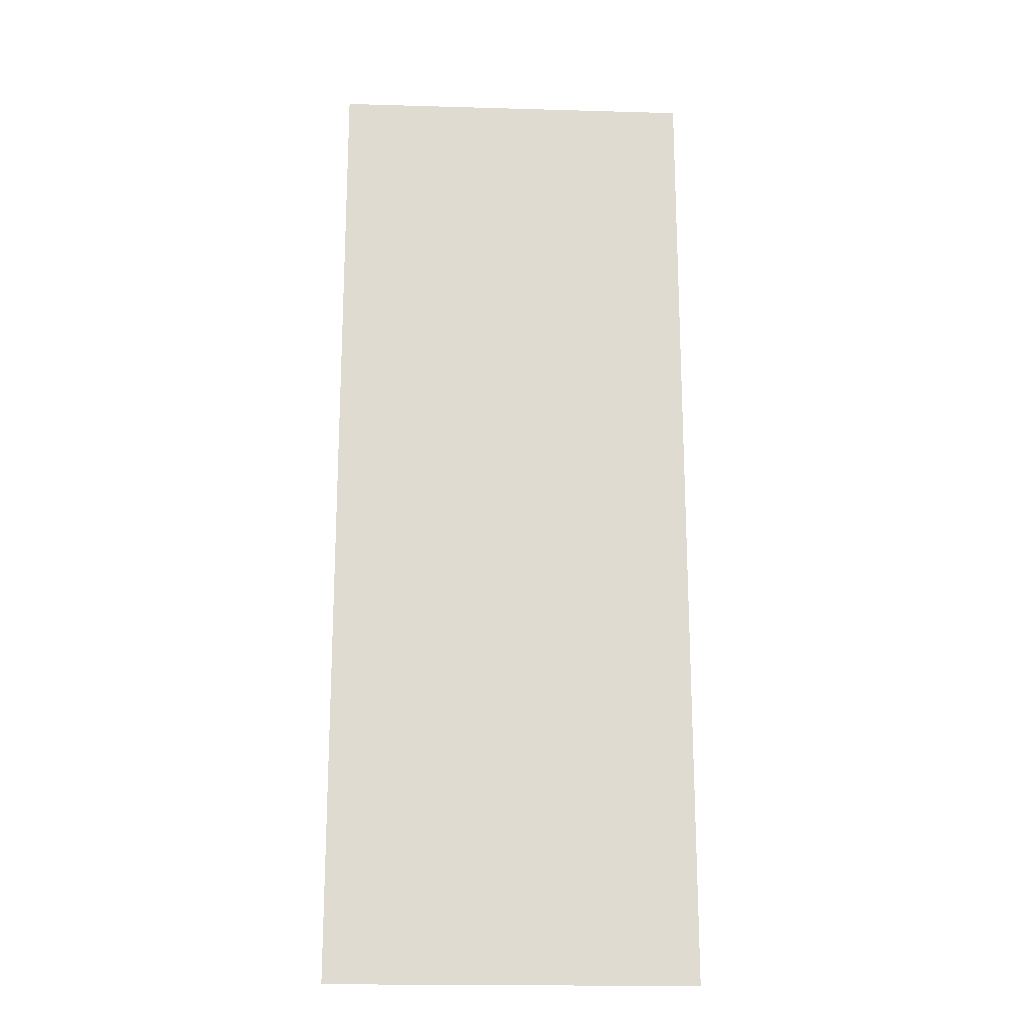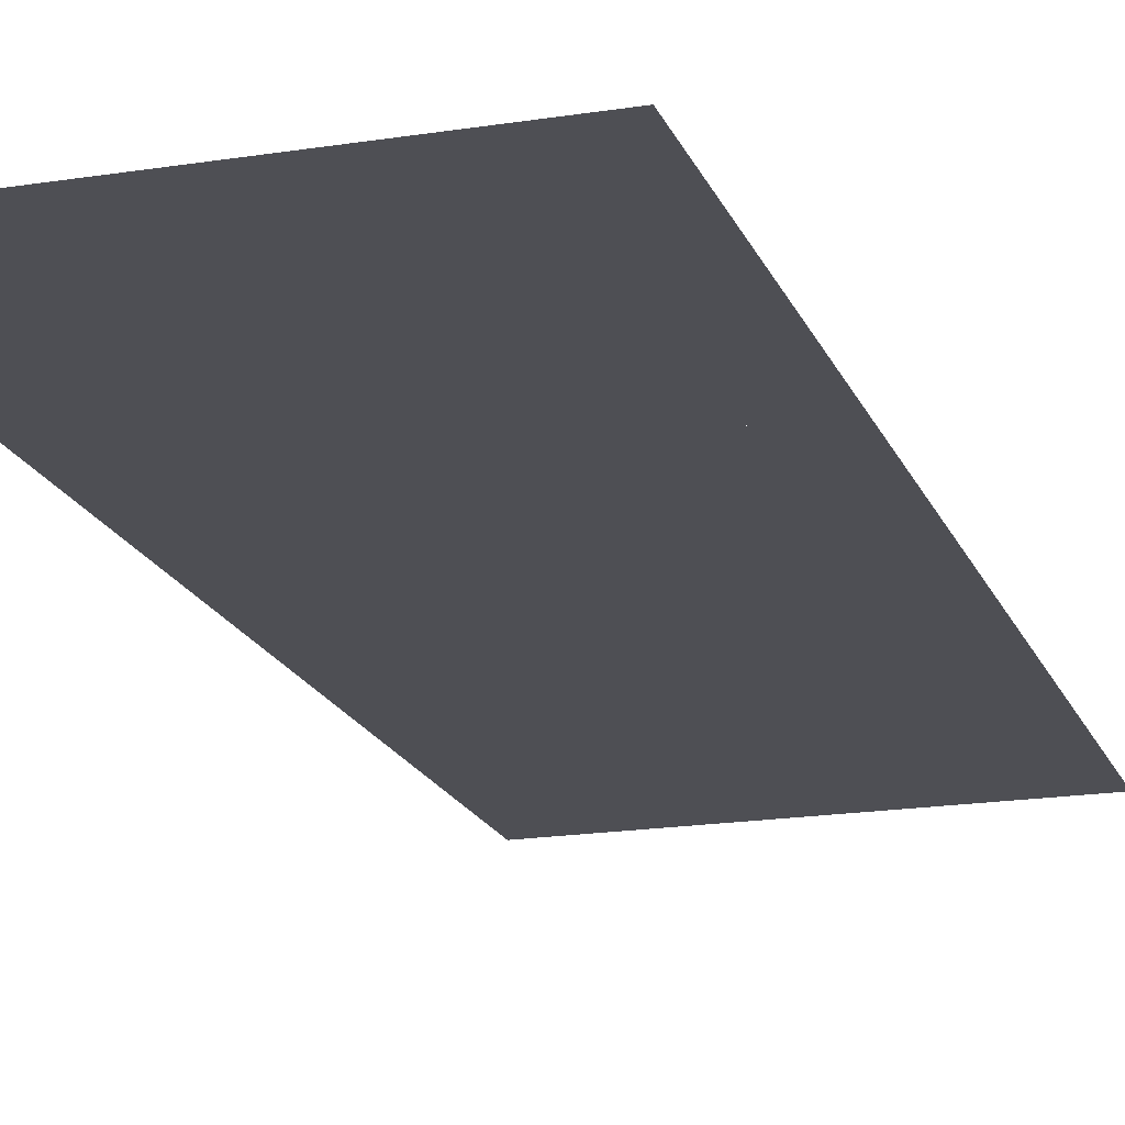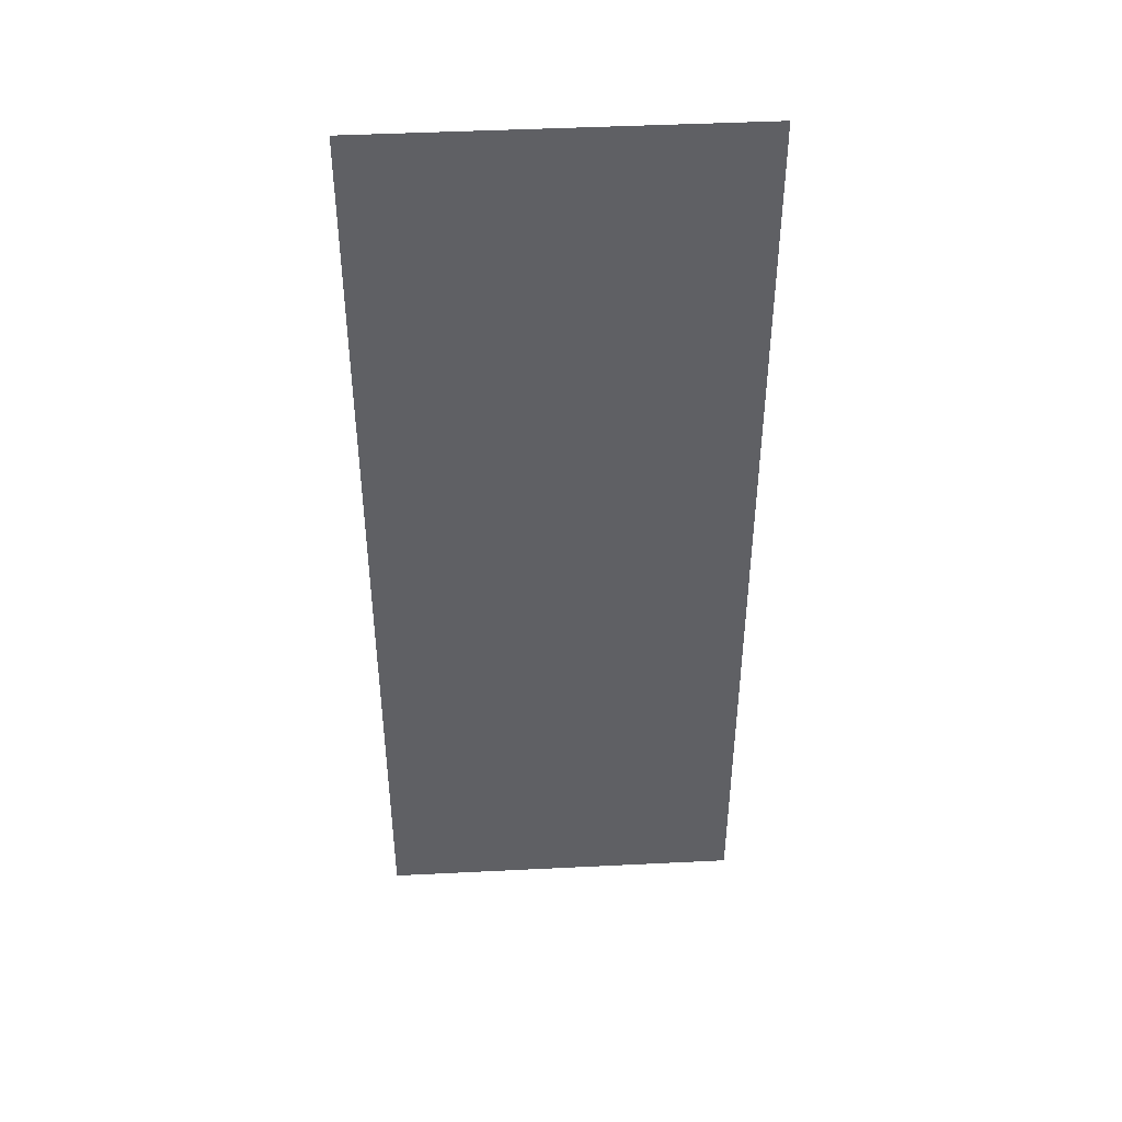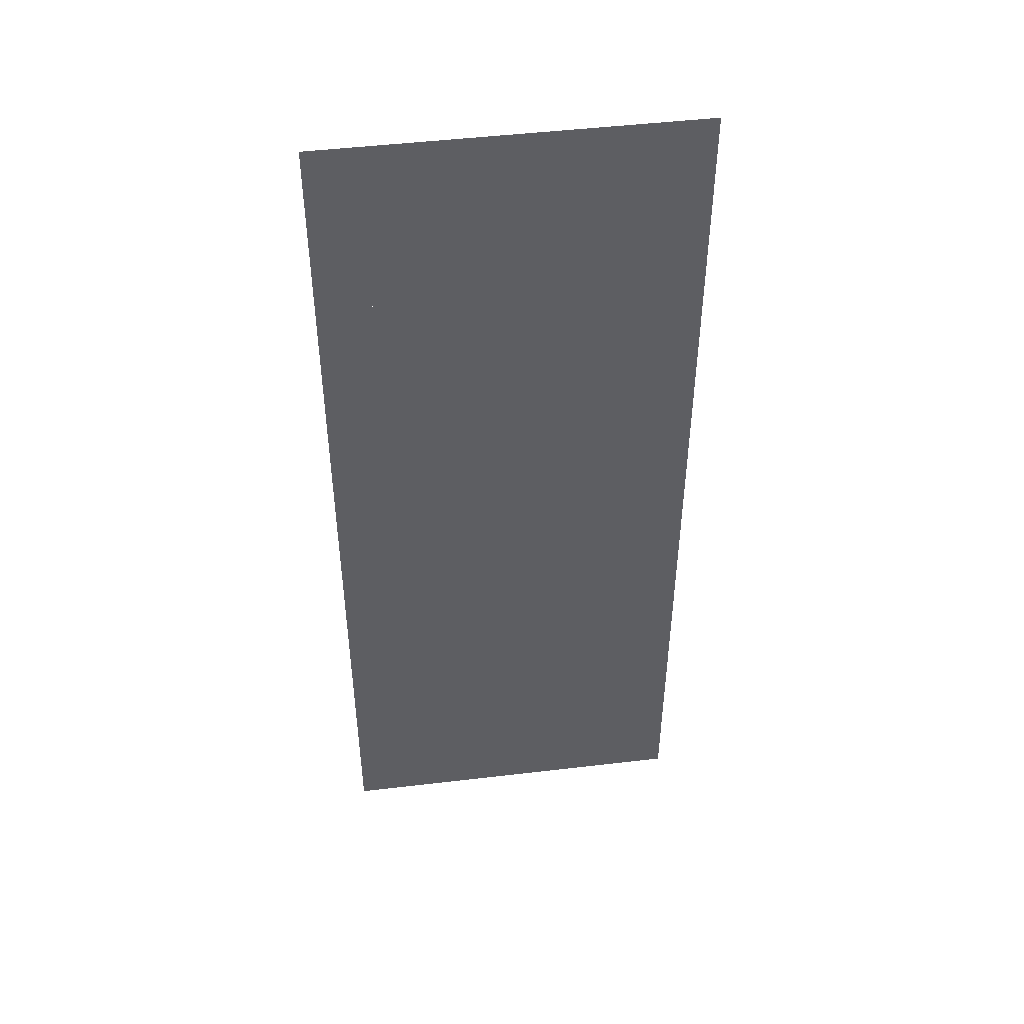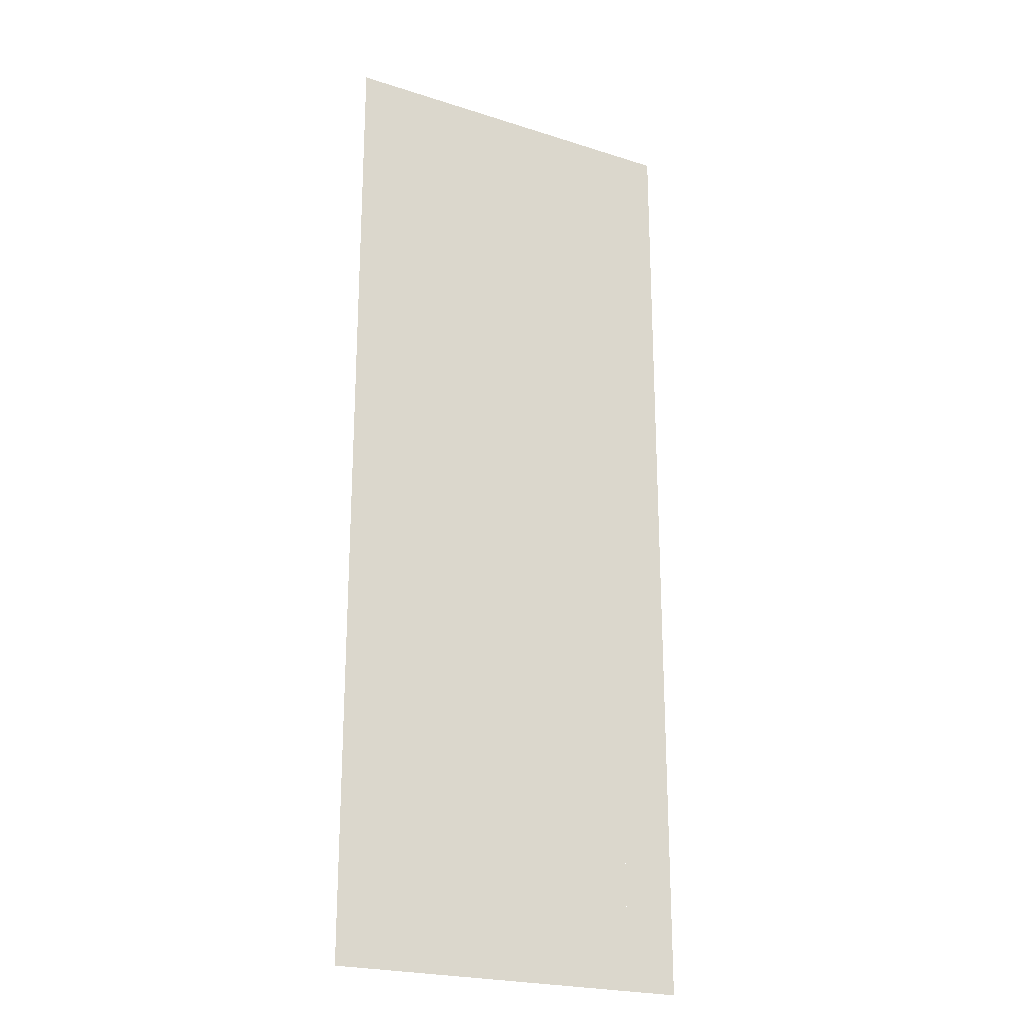
<metadata>
{"format":"obj","ext":"obj","renderer":"f3d","projection":"perspective","resolution":1024,"background":"white","views":[{"elev":-19.2,"azim":-3.1,"up":"+Z"},{"elev":-18.3,"azim":17.2,"up":"+Y"},{"elev":44.7,"azim":176.7,"up":"+Z"},{"elev":47.8,"azim":172.4,"up":"+Z"},{"elev":-22.8,"azim":-28.7,"up":"+Z"}]}
</metadata>
<code>
v 16 0 9.1
v 15 0 9.1
v 15 0 -9.1
v 16 0 -9.1
v 11 0 9.1
v 9.1 0 9.1
v 9.1 0 -9.1
v 11 0 -9.1
v 15 0 -9.1
v 15 0 -8.5
v 11 0 -8.5
v 11 0 -9.1
v 11 0 -7.5
v 11 0 -8.5
v 15 0 -8.5
v 15 0 -7.5
v 15 0 -7.5
v 15 0 -6.5
v 11 0 -6.5
v 11 0 -7.5
v 11 0 -5.5
v 11 0 -6.5
v 15 0 -6.5
v 15 0 -5.5
v 15 0 -5.5
v 15 0 -4.5
v 11 0 -4.5
v 11 0 -5.5
v 11 0 -3.5
v 11 0 -4.5
v 15 0 -4.5
v 15 0 -3.5
v 15 0 -3.5
v 15 0 -2.5
v 11 0 -2.5
v 11 0 -3.5
v 11 0 -1.5
v 11 0 -2.5
v 15 0 -2.5
v 15 0 -1.5
v 15 0 -1.5
v 15 0 -0.5
v 11 0 -0.5
v 11 0 -1.5
v 11 0 0.5
v 11 0 -0.5
v 15 0 -0.5
v 15 0 0.5
v 15 0 0.5
v 15 0 1.5
v 11 0 1.5
v 11 0 0.5
v 11 0 2.5
v 11 0 1.5
v 15 0 1.5
v 15 0 2.5
v 15 0 2.5
v 15 0 3.5
v 11 0 3.5
v 11 0 2.5
v 11 0 4.5
v 11 0 3.5
v 15 0 3.5
v 15 0 4.5
v 15 0 4.5
v 15 0 5.5
v 11 0 5.5
v 11 0 4.5
v 11 0 6.5
v 11 0 5.5
v 15 0 5.5
v 15 0 6.5
v 15 0 6.5
v 15 0 7.5
v 11 0 7.5
v 11 0 6.5
v 11 0 8.5
v 11 0 7.5
v 15 0 7.5
v 15 0 8.5
v 15 0 8.5
v 15 0 9.1
v 11 0 9.1
v 11 0 8.5
g mesh7138521
f 1 2 3
f 3 4 1
f 5 6 7
f 7 8 5
f 9 10 11
f 11 12 9
f 13 14 15
f 15 16 13
f 17 18 19
f 19 20 17
f 21 22 23
f 23 24 21
f 25 26 27
f 27 28 25
f 29 30 31
f 31 32 29
f 33 34 35
f 35 36 33
f 37 38 39
f 39 40 37
f 41 42 43
f 43 44 41
f 45 46 47
f 47 48 45
f 49 50 51
f 51 52 49
f 53 54 55
f 55 56 53
f 57 58 59
f 59 60 57
f 61 62 63
f 63 64 61
f 65 66 67
f 67 68 65
f 69 70 71
f 71 72 69
f 73 74 75
f 75 76 73
f 77 78 79
f 79 80 77
f 81 82 83
f 83 84 81

</code>
